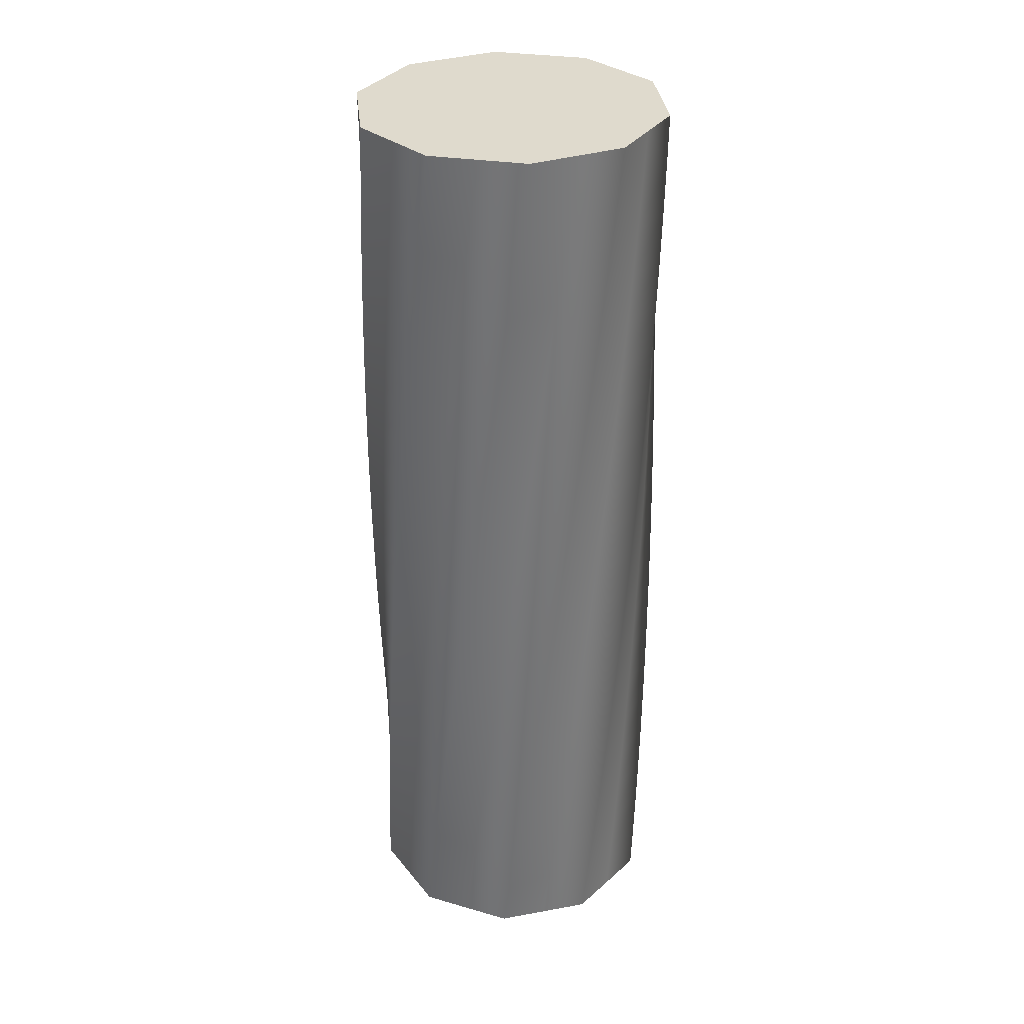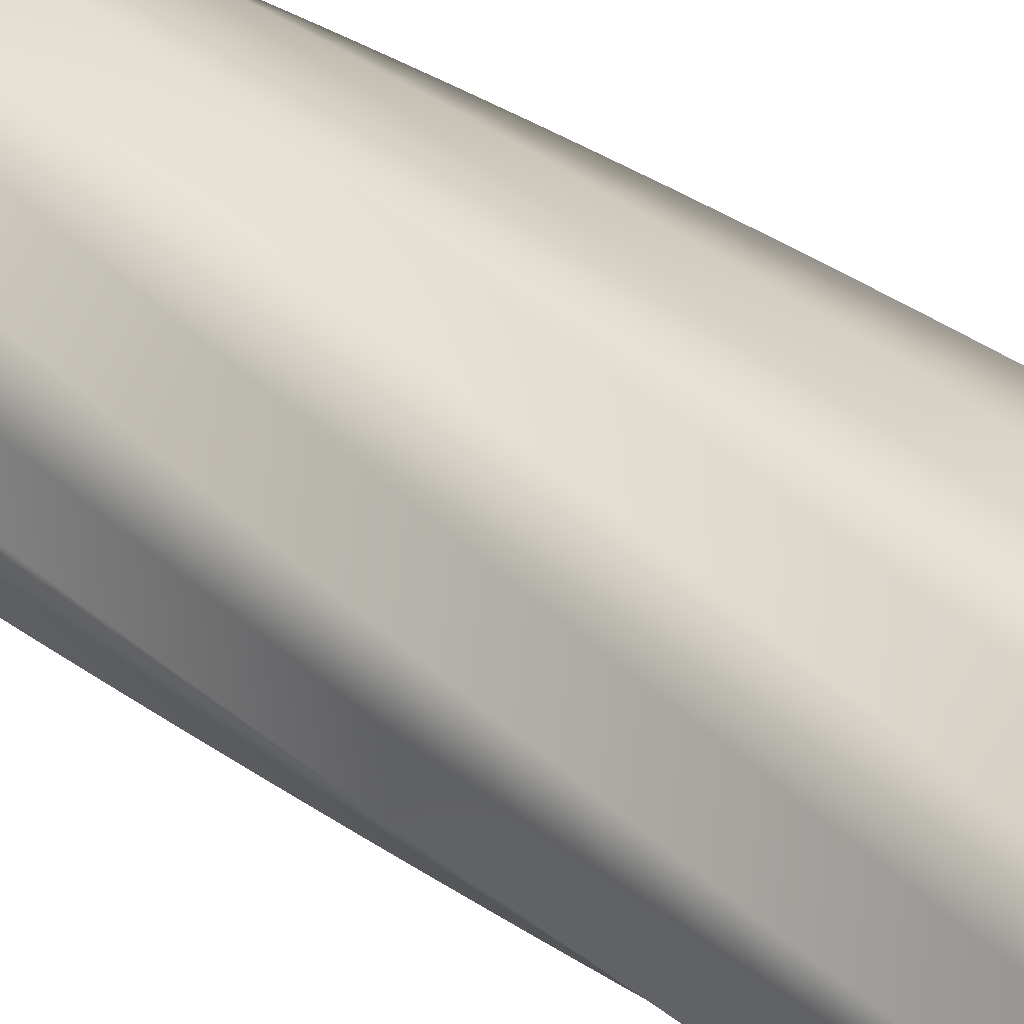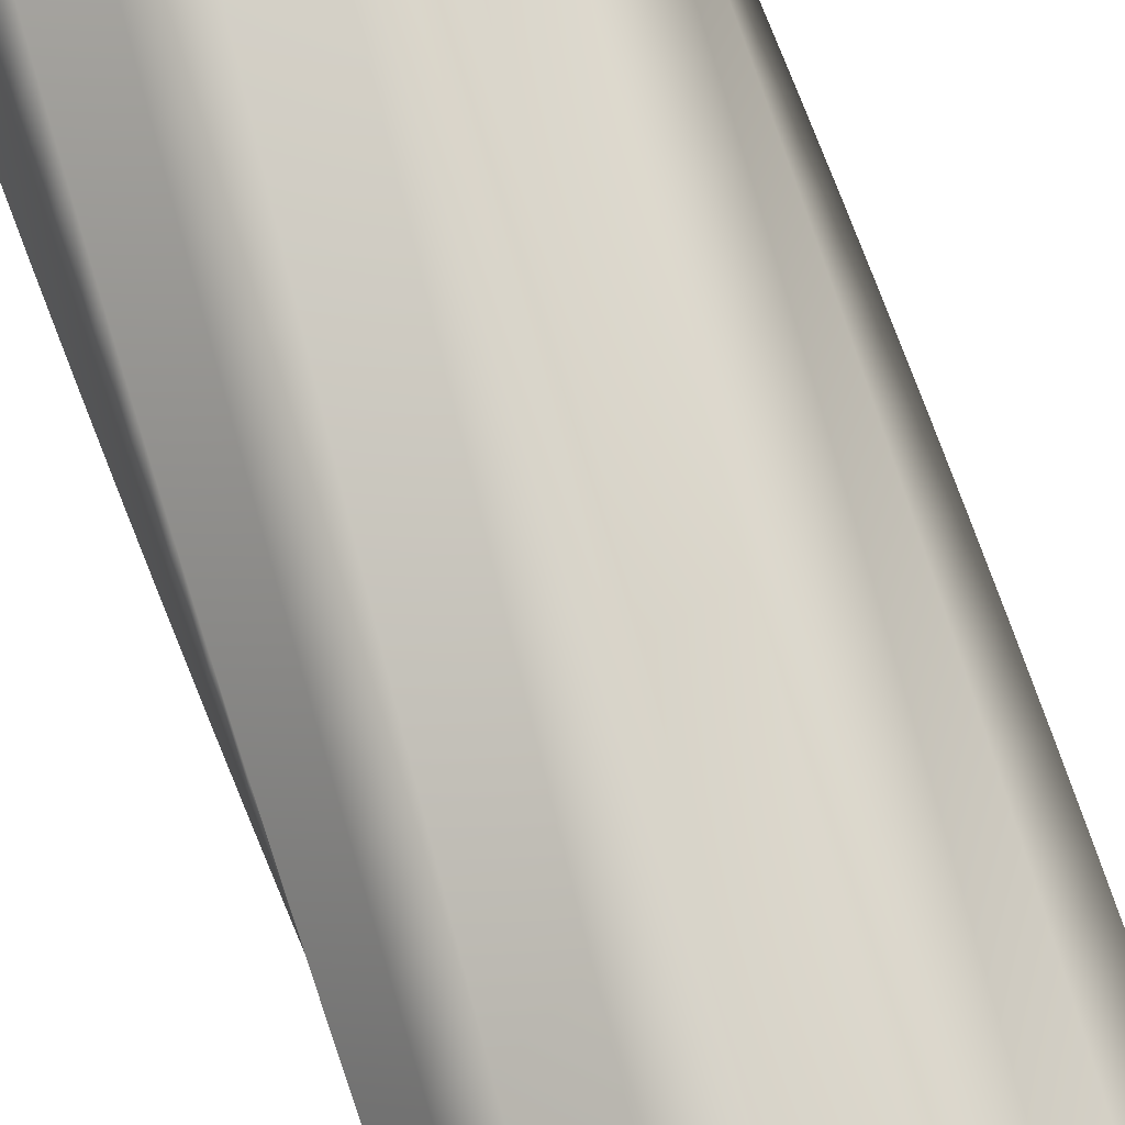
<metadata>
{"format":"obj","ext":"obj","renderer":"f3d","projection":"perspective","resolution":1024,"background":"white","views":[{"elev":32.7,"azim":57.8,"up":"+Y"},{"elev":36.3,"azim":-47.2,"up":"+Z"},{"elev":77.0,"azim":-20.8,"up":"+Z"}]}
</metadata>
<code>
v 56 0 -0.00618
v 50.65 0 -16.46
v 45.3 0 -32.92
v 31.3 0 -43.09
v 17.3 0 -53.26
v -0.006283 0 -53.26
v -17.31 0 -53.26
v -31.31 0 -43.08
v -45.31 0 -32.91
v -50.65 0 -16.45
v -56 0 0.00618
v -50.65 0 16.46
v -45.3 0 32.92
v -31.3 0 43.09
v -17.3 0 53.26
v 0.006283 0 53.26
v 17.31 0 53.26
v 31.31 0 43.08
v 45.31 0 32.91
v 50.65 0 16.45
v 56 0 -0.00618
v 55.95 17 -2.199
v 49.95 17 -18.43
v 43.94 17 -34.66
v 29.55 17 -44.26
v 15.15 17 -53.86
v -2.143 17 -53.16
v -19.43 17 -52.46
v -33.01 17 -41.74
v -46.59 17 -31.01
v -51.27 17 -14.35
v -55.95 17 2.308
v -49.95 17 18.54
v -43.94 17 34.77
v -29.54 17 44.37
v -15.15 17 53.97
v 2.145 17 53.27
v 19.43 17 52.57
v 33.01 17 41.85
v 46.59 17 31.12
v 51.27 17 14.46
v 55.95 17 -2.199
v 55.82 34 -4.388
v 49.17 34 -20.36
v 42.52 34 -36.34
v 27.75 34 -45.35
v 12.98 34 -54.37
v -4.273 34 -52.98
v -21.52 34 -51.59
v -34.66 34 -40.32
v -47.8 34 -29.06
v -51.81 34 -12.23
v -55.81 34 4.607
v -49.16 34 20.58
v -42.51 34 36.56
v -27.74 34 45.57
v -12.97 34 54.58
v 4.282 34 53.2
v 21.53 34 51.81
v 34.67 34 40.54
v 47.8 34 29.28
v 51.82 34 12.45
v 55.82 34 -4.388
v 55.6 51 -6.569
v 48.32 51 -22.27
v 41.03 51 -37.96
v 25.91 51 -46.38
v 10.78 51 -54.79
v -6.395 51 -52.71
v -23.57 51 -50.63
v -36.25 51 -38.85
v -48.92 51 -27.06
v -52.25 51 -10.08
v -55.58 51 6.898
v -48.3 51 22.59
v -41.01 51 38.29
v -25.89 51 46.7
v -10.76 51 55.12
v 6.415 51 53.04
v 23.59 51 50.95
v 36.27 51 39.17
v 48.94 51 27.39
v 52.27 51 10.41
v 55.6 51 -6.569
v 55.29 68 -8.741
v 47.38 68 -24.13
v 39.47 68 -39.52
v 24.03 68 -47.32
v 8.578 68 -55.12
v -8.504 68 -52.35
v -25.58 68 -49.58
v -37.78 68 -37.31
v -49.97 68 -25.02
v -52.62 68 -7.923
v -55.26 68 9.177
v -47.35 68 24.57
v -39.44 68 39.96
v -23.99 68 47.76
v -8.543 68 55.56
v 8.539 68 52.79
v 25.62 68 50.02
v 37.81 68 37.74
v 50 68 25.46
v 52.65 68 8.36
v 55.29 68 -8.741
v 54.9 85 -10.9
v 46.38 85 -25.96
v 37.85 85 -41.02
v 22.11 85 -48.19
v 6.36 85 -55.37
v -10.6 85 -51.92
v -27.55 85 -48.46
v -39.24 85 -35.7
v -50.93 85 -22.94
v -52.89 85 -5.751
v -54.85 85 11.44
v -46.32 85 26.5
v -37.8 85 41.56
v -22.05 85 48.74
v -6.306 85 55.91
v 10.65 85 52.46
v 27.61 85 49.01
v 39.3 85 36.25
v 50.99 85 23.49
v 52.94 85 6.295
v 54.9 85 -10.9
v 54.42 102 -13.04
v 45.3 102 -27.74
v 36.18 102 -42.45
v 20.16 102 -48.99
v 4.134 102 -55.52
v -12.67 102 -51.39
v -29.47 102 -47.26
v -40.64 102 -34.05
v -51.81 102 -20.83
v -53.08 102 -3.569
v -54.34 102 13.69
v -45.22 102 28.4
v -36.1 102 43.1
v -20.08 102 49.64
v -4.056 102 56.17
v 12.75 102 52.05
v 29.55 102 47.91
v 40.72 102 34.7
v 51.89 102 21.48
v 53.16 102 4.22
v 54.42 102 -13.04
v 53.85 119 -15.16
v 44.15 119 -29.49
v 34.45 119 -43.81
v 18.18 119 -49.7
v 1.904 119 -55.59
v -14.72 119 -50.79
v -31.35 119 -45.99
v -41.98 119 -32.33
v -52.6 119 -18.68
v -53.18 119 -1.381
v -53.75 119 15.91
v -44.04 119 30.24
v -34.34 119 44.57
v -18.07 119 50.46
v -1.797 119 56.35
v 14.83 119 51.55
v 31.45 119 46.75
v 42.08 119 33.09
v 52.71 119 19.43
v 53.28 119 2.138
v 53.85 119 -15.16
v 53.2 136 -17.25
v 42.93 136 -31.18
v 32.66 136 -45.1
v 16.17 136 -50.34
v -0.3272 136 -55.57
v -16.75 136 -50.1
v -33.17 136 -44.64
v -43.24 136 -30.57
v -53.31 136 -16.5
v -53.19 136 0.8092
v -53.06 136 18.11
v -42.79 136 32.04
v -32.52 136 45.97
v -16.03 136 51.2
v 0.467 136 56.43
v 16.89 136 50.97
v 33.31 136 45.5
v 43.38 136 31.43
v 53.45 136 17.36
v 53.33 136 0.05301
v 53.2 136 -17.25
v 52.47 153 -19.32
v 41.65 153 -32.82
v 30.83 153 -46.32
v 14.14 153 -50.89
v -2.556 153 -55.45
v -18.74 153 -49.34
v -34.93 153 -43.22
v -44.43 153 -28.75
v -53.93 153 -14.29
v -53.11 153 2.998
v -52.29 153 20.28
v -41.47 153 33.79
v -30.65 153 47.29
v -13.96 153 51.86
v 2.732 153 56.42
v 18.92 153 50.3
v 35.11 153 44.18
v 44.61 153 29.72
v 54.1 153 15.25
v 53.29 153 -2.032
v 52.47 153 -19.32
v 51.65 170 -21.35
v 40.3 170 -34.41
v 28.94 170 -47.47
v 12.08 170 -51.36
v -4.778 170 -55.25
v -20.71 170 -48.49
v -36.63 170 -41.72
v -45.55 170 -26.89
v -54.46 170 -12.06
v -52.95 170 5.182
v -51.44 170 22.42
v -40.08 170 35.48
v -28.73 170 48.54
v -11.87 170 52.43
v 4.995 170 56.32
v 20.92 170 49.56
v 36.85 170 42.79
v 45.76 170 27.96
v 54.67 170 13.12
v 53.16 170 -4.114
v 51.65 170 -21.35
v 50.76 187 -23.35
v 38.89 187 -35.95
v 27.02 187 -48.54
v 10.01 187 -51.75
v -6.99 187 -54.96
v -22.64 187 -47.56
v -38.28 187 -40.17
v -46.59 187 -24.99
v -54.89 187 -9.807
v -52.7 187 7.357
v -50.49 187 24.52
v -38.63 187 37.11
v -26.76 187 49.71
v -9.751 187 52.92
v 7.253 187 56.13
v 22.9 187 48.73
v 38.54 187 41.33
v 46.85 187 26.15
v 55.16 187 10.97
v 52.96 187 -6.19
v 50.76 187 -23.35
v 49.78 204 -25.32
v 37.41 204 -37.42
v 25.05 204 -49.53
v 7.93 204 -52.06
v -9.189 204 -54.58
v -24.52 204 -46.56
v -39.86 204 -38.54
v -47.55 204 -23.04
v -55.24 204 -7.541
v -52.36 204 9.521
v -49.47 204 26.58
v -37.1 204 38.69
v -24.74 204 50.79
v -7.619 204 53.32
v 9.5 204 55.85
v 24.84 204 47.83
v 40.17 204 39.81
v 47.86 204 24.31
v 55.55 204 8.807
v 52.67 204 -8.255
v 49.78 204 -25.32
v 48.72 221 -27.24
v 35.88 221 -38.84
v 23.04 221 -50.44
v 5.835 221 -52.28
v -11.37 221 -54.11
v -26.37 221 -45.49
v -41.37 221 -36.86
v -48.44 221 -21.06
v -55.5 221 -5.264
v -51.93 221 11.67
v -48.36 221 28.6
v -35.52 221 40.2
v -22.68 221 51.8
v -5.471 221 53.64
v 11.73 221 55.47
v 26.74 221 46.85
v 41.74 221 38.22
v 48.8 221 22.42
v 55.86 221 6.625
v 52.3 221 -10.31
v 48.72 221 -27.24
v 47.59 238 -29.12
v 34.3 238 -40.19
v 21 238 -51.27
v 3.734 238 -52.41
v -13.53 238 -53.56
v -28.18 238 -44.34
v -42.82 238 -35.11
v -49.24 238 -19.05
v -55.67 238 -2.977
v -51.42 238 13.8
v -47.17 238 30.57
v -33.88 238 41.65
v -20.58 238 52.72
v -3.313 238 53.87
v 13.95 238 55.01
v 28.6 238 45.79
v 43.24 238 36.57
v 49.66 238 20.5
v 56.09 238 4.433
v 51.84 238 -12.34
v 47.59 238 -29.12
v 46.39 255 -30.95
v 32.66 255 -41.48
v 18.93 255 -52.01
v 1.628 255 -52.47
v -15.67 255 -52.92
v -29.93 255 -43.12
v -44.19 255 -33.31
v -49.97 255 -17
v -55.74 255 -0.6861
v -50.82 255 15.91
v -45.91 255 32.5
v -32.18 255 43.03
v -18.45 255 53.56
v -1.148 255 54.01
v 16.15 255 54.46
v 30.41 255 44.66
v 44.67 255 34.86
v 50.45 255 18.55
v 56.22 255 2.233
v 51.3 255 -14.36
v 46.39 255 -30.95
v 45.11 272 -32.73
v 30.97 272 -42.71
v 16.83 272 -52.68
v -0.4776 272 -52.44
v -17.78 272 -52.19
v -31.64 272 -41.82
v -45.49 272 -31.46
v -50.61 272 -14.93
v -55.72 272 1.606
v -50.14 272 17.99
v -44.56 272 34.37
v -30.42 272 44.34
v -16.28 272 54.31
v 1.022 272 54.07
v 18.32 272 53.83
v 32.18 272 43.46
v 46.03 272 33.09
v 51.15 272 16.56
v 56.26 272 0.03009
v 50.69 272 -16.35
v 45.11 272 -32.73
v 43.76 289 -34.46
v 29.23 289 -43.86
v 14.7 289 -53.26
v -2.58 289 -52.32
v -19.86 289 -51.38
v -33.29 289 -40.47
v -46.71 289 -29.55
v -51.16 289 -12.83
v -55.61 289 3.896
v -49.38 289 20.04
v -43.15 289 36.18
v -28.62 289 45.58
v -14.09 289 54.98
v 3.192 289 54.04
v 20.47 289 53.1
v 33.9 289 42.19
v 47.33 289 31.27
v 51.78 289 14.55
v 56.22 289 -2.173
v 49.99 289 -18.32
v 43.76 289 -34.46
v 42.34 306 -36.13
v 27.45 306 -44.94
v 12.55 306 -53.75
v -4.677 306 -52.12
v -21.9 306 -50.49
v -34.88 306 -39.04
v -47.86 306 -27.6
v -51.64 306 -10.71
v -55.41 306 6.179
v -48.53 306 22.06
v -41.66 306 37.94
v -26.76 306 46.75
v -11.87 306 55.55
v 5.36 306 53.93
v 22.59 306 52.29
v 35.57 306 40.85
v 48.54 306 29.4
v 52.32 306 12.52
v 56.09 306 -4.373
v 49.22 306 -20.25
v 42.34 306 -36.13
v 40.86 323 -37.75
v 25.62 323 -45.95
v 10.38 323 -54.15
v -6.764 323 -51.83
v -23.91 323 -49.51
v -36.42 323 -37.56
v -48.93 323 -25.6
v -52.02 323 -8.573
v -55.11 323 8.453
v -47.61 323 24.05
v -40.1 323 39.64
v -24.87 323 47.84
v -9.628 323 56.04
v 7.521 323 53.72
v 24.67 323 51.4
v 37.18 323 39.44
v 49.69 323 27.49
v 52.78 323 10.46
v 55.87 323 -6.566
v 48.37 323 -22.16
v 40.86 323 -37.75
v 39.31 340 -39.3
v 23.76 340 -46.89
v 8.204 340 -54.47
v -8.837 340 -51.47
v -25.88 340 -48.46
v -37.9 340 -36.01
v -49.92 340 -23.56
v -52.32 340 -6.424
v -54.73 340 10.71
v -46.6 340 25.99
v -38.48 340 41.27
v -22.92 340 48.85
v -7.37 340 56.44
v 9.672 340 53.43
v 26.71 340 50.42
v 38.73 340 37.97
v 50.75 340 25.52
v 53.16 340 8.388
v 55.56 340 -8.748
v 47.44 340 -24.03
v 39.31 340 -39.3
v -22.51 340 -31.08
v 4.392 340 -27.3
v 31.29 340 -23.52
v -26.48 340 -2.798
v 0.4171 340 0.9824
v 27.31 340 4.763
v -30.46 340 25.48
v -3.558 340 29.26
v 23.34 340 33.04
v 39.31 340 -39.3
v 23.76 340 -46.89
v 8.204 340 -54.47
v -8.837 340 -51.47
v -25.88 340 -48.46
v -37.9 340 -36.01
v -49.92 340 -23.56
v -52.32 340 -6.424
v -54.73 340 10.71
v -46.6 340 25.99
v -38.48 340 41.27
v -22.92 340 48.85
v -7.37 340 56.44
v 9.672 340 53.43
v 26.71 340 50.42
v 38.73 340 37.97
v 50.75 340 25.52
v 53.16 340 8.388
v 55.56 340 -8.748
v 47.44 340 -24.03
v -28.56 0 -27.16
v -28.56 0 0
v -28.56 0 27.16
v 0 0 -27.16
v 0 0 0
v 0 0 27.16
v 28.56 0 -27.16
v 28.56 0 0
v 28.56 0 27.16
v 56 0 -0.00618
v 50.65 0 16.45
v 45.31 0 32.91
v 31.31 0 43.08
v 17.31 0 53.26
v 0.006283 0 53.26
v -17.3 0 53.26
v -31.3 0 43.09
v -45.3 0 32.92
v -50.65 0 16.46
v -56 0 0.00618
v -50.65 0 -16.45
v -45.31 0 -32.91
v -31.31 0 -43.08
v -17.31 0 -53.26
v -0.006283 0 -53.26
v 17.3 0 -53.26
v 31.3 0 -43.09
v 45.3 0 -32.92
v 50.65 0 -16.46
f 44 43 22 23
f 45 44 23 24
f 46 45 24 25
f 47 46 25 26
f 48 47 26 27
f 49 48 27 28
f 50 49 28 29
f 51 50 29 30
f 52 51 30 31
f 53 52 31 32
f 54 53 32 33
f 55 54 33 34
f 56 55 34 35
f 57 56 35 36
f 58 57 36 37
f 59 58 37 38
f 60 59 38 39
f 61 60 39 40
f 62 61 40 41
f 63 62 41 42
f 65 64 43 44
f 66 65 44 45
f 67 66 45 46
f 68 67 46 47
f 69 68 47 48
f 70 69 48 49
f 71 70 49 50
f 72 71 50 51
f 73 72 51 52
f 74 73 52 53
f 75 74 53 54
f 76 75 54 55
f 77 76 55 56
f 78 77 56 57
f 79 78 57 58
f 80 79 58 59
f 81 80 59 60
f 82 81 60 61
f 83 82 61 62
f 84 83 62 63
f 86 85 64 65
f 87 86 65 66
f 88 87 66 67
f 89 88 67 68
f 90 89 68 69
f 91 90 69 70
f 92 91 70 71
f 93 92 71 72
f 94 93 72 73
f 95 94 73 74
f 96 95 74 75
f 97 96 75 76
f 98 97 76 77
f 99 98 77 78
f 100 99 78 79
f 101 100 79 80
f 102 101 80 81
f 103 102 81 82
f 104 103 82 83
f 105 104 83 84
f 107 106 85 86
f 108 107 86 87
f 109 108 87 88
f 110 109 88 89
f 111 110 89 90
f 112 111 90 91
f 113 112 91 92
f 114 113 92 93
f 115 114 93 94
f 116 115 94 95
f 117 116 95 96
f 118 117 96 97
f 119 118 97 98
f 120 119 98 99
f 121 120 99 100
f 122 121 100 101
f 123 122 101 102
f 124 123 102 103
f 125 124 103 104
f 126 125 104 105
f 128 127 106 107
f 129 128 107 108
f 130 129 108 109
f 131 130 109 110
f 132 131 110 111
f 133 132 111 112
f 134 133 112 113
f 135 134 113 114
f 136 135 114 115
f 137 136 115 116
f 138 137 116 117
f 139 138 117 118
f 140 139 118 119
f 141 140 119 120
f 142 141 120 121
f 143 142 121 122
f 144 143 122 123
f 145 144 123 124
f 146 145 124 125
f 147 146 125 126
f 149 148 127 128
f 150 149 128 129
f 151 150 129 130
f 152 151 130 131
f 153 152 131 132
f 154 153 132 133
f 155 154 133 134
f 156 155 134 135
f 157 156 135 136
f 158 157 136 137
f 159 158 137 138
f 160 159 138 139
f 161 160 139 140
f 162 161 140 141
f 163 162 141 142
f 164 163 142 143
f 165 164 143 144
f 166 165 144 145
f 167 166 145 146
f 168 167 146 147
f 170 169 148 149
f 171 170 149 150
f 172 171 150 151
f 173 172 151 152
f 174 173 152 153
f 175 174 153 154
f 176 175 154 155
f 177 176 155 156
f 178 177 156 157
f 179 178 157 158
f 180 179 158 159
f 181 180 159 160
f 182 181 160 161
f 183 182 161 162
f 184 183 162 163
f 185 184 163 164
f 186 185 164 165
f 187 186 165 166
f 188 187 166 167
f 189 188 167 168
f 191 190 169 170
f 192 191 170 171
f 193 192 171 172
f 194 193 172 173
f 195 194 173 174
f 196 195 174 175
f 197 196 175 176
f 198 197 176 177
f 199 198 177 178
f 200 199 178 179
f 201 200 179 180
f 202 201 180 181
f 203 202 181 182
f 204 203 182 183
f 205 204 183 184
f 206 205 184 185
f 207 206 185 186
f 208 207 186 187
f 209 208 187 188
f 210 209 188 189
f 212 211 190 191
f 213 212 191 192
f 214 213 192 193
f 215 214 193 194
f 216 215 194 195
f 217 216 195 196
f 218 217 196 197
f 219 218 197 198
f 220 219 198 199
f 221 220 199 200
f 222 221 200 201
f 223 222 201 202
f 224 223 202 203
f 225 224 203 204
f 226 225 204 205
f 227 226 205 206
f 228 227 206 207
f 229 228 207 208
f 230 229 208 209
f 231 230 209 210
f 233 232 211 212
f 234 233 212 213
f 235 234 213 214
f 236 235 214 215
f 237 236 215 216
f 238 237 216 217
f 239 238 217 218
f 240 239 218 219
f 241 240 219 220
f 242 241 220 221
f 243 242 221 222
f 244 243 222 223
f 245 244 223 224
f 246 245 224 225
f 247 246 225 226
f 248 247 226 227
f 249 248 227 228
f 250 249 228 229
f 251 250 229 230
f 252 251 230 231
f 254 253 232 233
f 255 254 233 234
f 256 255 234 235
f 257 256 235 236
f 258 257 236 237
f 259 258 237 238
f 260 259 238 239
f 261 260 239 240
f 262 261 240 241
f 263 262 241 242
f 264 263 242 243
f 265 264 243 244
f 266 265 244 245
f 267 266 245 246
f 268 267 246 247
f 269 268 247 248
f 270 269 248 249
f 271 270 249 250
f 272 271 250 251
f 273 272 251 252
f 275 274 253 254
f 276 275 254 255
f 277 276 255 256
f 278 277 256 257
f 279 278 257 258
f 280 279 258 259
f 281 280 259 260
f 282 281 260 261
f 283 282 261 262
f 284 283 262 263
f 285 284 263 264
f 286 285 264 265
f 287 286 265 266
f 288 287 266 267
f 289 288 267 268
f 290 289 268 269
f 291 290 269 270
f 292 291 270 271
f 293 292 271 272
f 294 293 272 273
f 296 295 274 275
f 297 296 275 276
f 298 297 276 277
f 299 298 277 278
f 300 299 278 279
f 301 300 279 280
f 302 301 280 281
f 303 302 281 282
f 304 303 282 283
f 305 304 283 284
f 306 305 284 285
f 307 306 285 286
f 308 307 286 287
f 309 308 287 288
f 310 309 288 289
f 311 310 289 290
f 312 311 290 291
f 313 312 291 292
f 314 313 292 293
f 315 314 293 294
f 317 316 295 296
f 318 317 296 297
f 319 318 297 298
f 320 319 298 299
f 321 320 299 300
f 322 321 300 301
f 323 322 301 302
f 324 323 302 303
f 325 324 303 304
f 326 325 304 305
f 327 326 305 306
f 328 327 306 307
f 329 328 307 308
f 330 329 308 309
f 331 330 309 310
f 332 331 310 311
f 333 332 311 312
f 334 333 312 313
f 335 334 313 314
f 336 335 314 315
f 338 337 316 317
f 339 338 317 318
f 340 339 318 319
f 341 340 319 320
f 342 341 320 321
f 343 342 321 322
f 344 343 322 323
f 345 344 323 324
f 346 345 324 325
f 347 346 325 326
f 348 347 326 327
f 349 348 327 328
f 350 349 328 329
f 351 350 329 330
f 352 351 330 331
f 353 352 331 332
f 354 353 332 333
f 355 354 333 334
f 356 355 334 335
f 357 356 335 336
f 359 358 337 338
f 360 359 338 339
f 361 360 339 340
f 362 361 340 341
f 363 362 341 342
f 364 363 342 343
f 365 364 343 344
f 366 365 344 345
f 367 366 345 346
f 368 367 346 347
f 369 368 347 348
f 370 369 348 349
f 371 370 349 350
f 372 371 350 351
f 373 372 351 352
f 374 373 352 353
f 375 374 353 354
f 376 375 354 355
f 377 376 355 356
f 378 377 356 357
f 380 379 358 359
f 381 380 359 360
f 382 381 360 361
f 383 382 361 362
f 384 383 362 363
f 385 384 363 364
f 386 385 364 365
f 387 386 365 366
f 388 387 366 367
f 389 388 367 368
f 390 389 368 369
f 391 390 369 370
f 392 391 370 371
f 393 392 371 372
f 394 393 372 373
f 395 394 373 374
f 396 395 374 375
f 397 396 375 376
f 398 397 376 377
f 399 398 377 378
f 401 400 379 380
f 402 401 380 381
f 403 402 381 382
f 404 403 382 383
f 405 404 383 384
f 406 405 384 385
f 407 406 385 386
f 408 407 386 387
f 409 408 387 388
f 410 409 388 389
f 411 410 389 390
f 412 411 390 391
f 413 412 391 392
f 414 413 392 393
f 415 414 393 394
f 416 415 394 395
f 417 416 395 396
f 418 417 396 397
f 419 418 397 398
f 420 419 398 399
f 2 23 22 1
f 4 25 24 3
f 5 26 25 4
f 3 24 23 2
f 7 28 27 6
f 9 30 29 8
f 10 31 30 9
f 8 29 28 7
f 6 27 26 5
f 11 32 31 10
f 13 34 33 12
f 15 36 35 14
f 16 37 36 15
f 14 35 34 13
f 18 39 38 17
f 20 41 40 19
f 21 42 41 20
f 19 40 39 18
f 17 38 37 16
f 32 11 12 33
f 401 422 421 400
f 403 424 423 402
f 404 425 424 403
f 402 423 422 401
f 406 427 426 405
f 408 429 428 407
f 409 430 429 408
f 407 428 427 406
f 405 426 425 404
f 410 431 430 409
f 412 433 432 411
f 414 435 434 413
f 415 436 435 414
f 413 434 433 412
f 417 438 437 416
f 419 440 439 418
f 420 441 440 419
f 418 439 438 417
f 416 437 436 415
f 431 410 411 432
f 446 443 442 445
f 447 444 443 446
f 449 446 445 448
f 450 447 446 449
f 453 454 443
f 455 442 454
f 442 456 457
f 442 443 454
f 457 445 442
f 445 457 458
f 455 456 442
f 470 451 444
f 452 444 451
f 452 443 444
f 444 447 469
f 469 447 468
f 470 444 469
f 443 452 453
f 445 459 448
f 460 448 459
f 461 462 448
f 463 449 462
f 462 449 448
f 460 461 448
f 467 447 450
f 466 467 450
f 468 447 467
f 464 465 450
f 465 466 450
f 464 450 449
f 449 463 464
f 445 458 459
f 475 472 471 474
f 476 473 472 475
f 478 475 474 477
f 479 476 475 478
f 492 471 491
f 493 471 492
f 474 494 495
f 472 491 471
f 494 474 471
f 474 495 496
f 493 494 471
f 488 489 473
f 490 472 489
f 488 473 487
f 473 486 487
f 486 473 476
f 472 473 489
f 472 490 491
f 497 477 496
f 499 478 477
f 477 498 499
f 499 480 478
f 498 477 497
f 481 478 480
f 485 476 484
f 479 484 476
f 486 476 485
f 482 479 481
f 479 482 483
f 484 479 483
f 479 478 481
f 496 477 474

</code>
